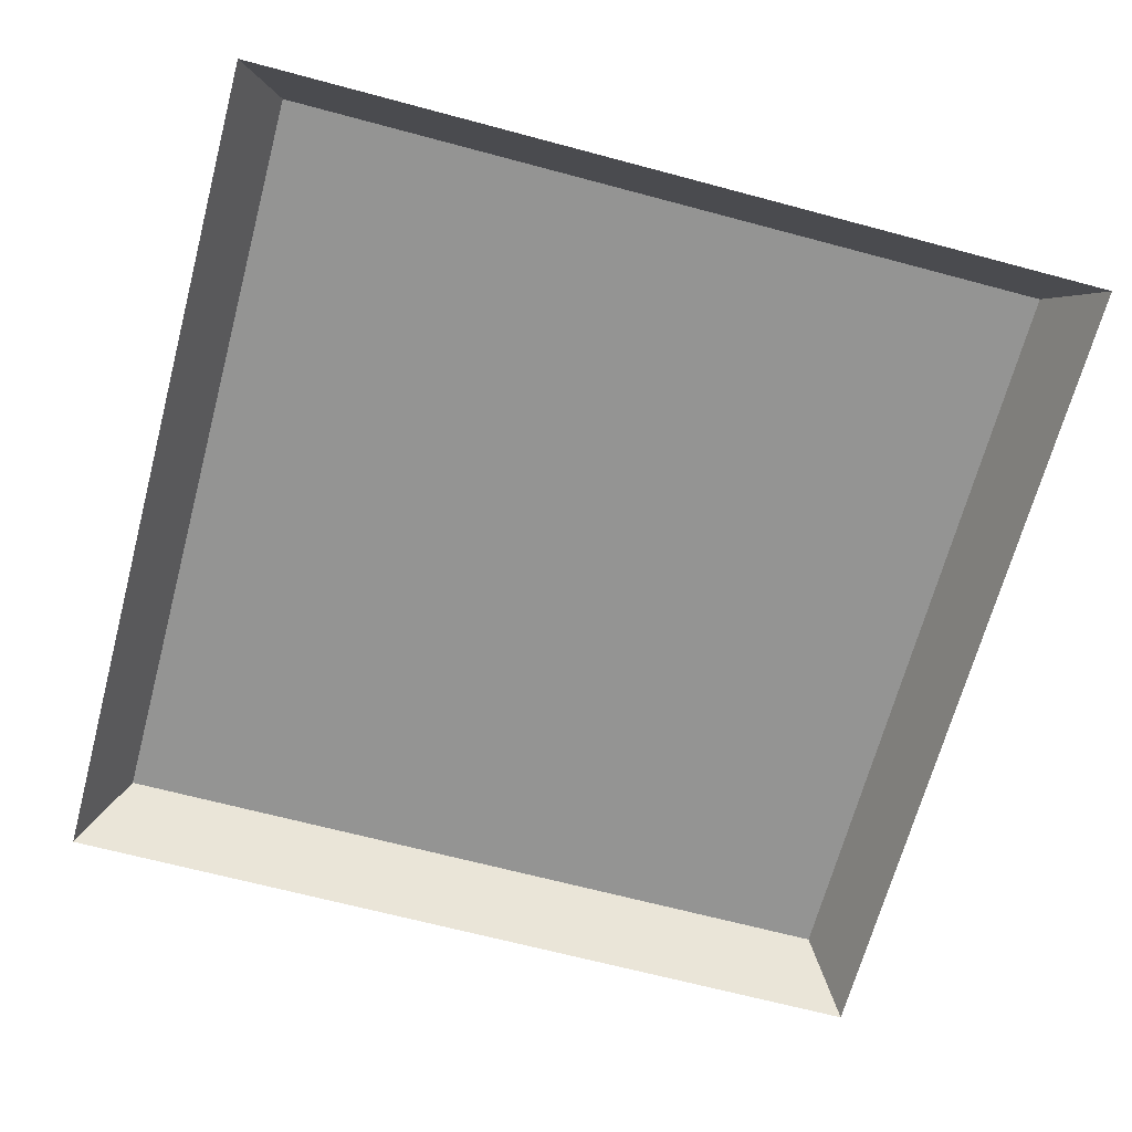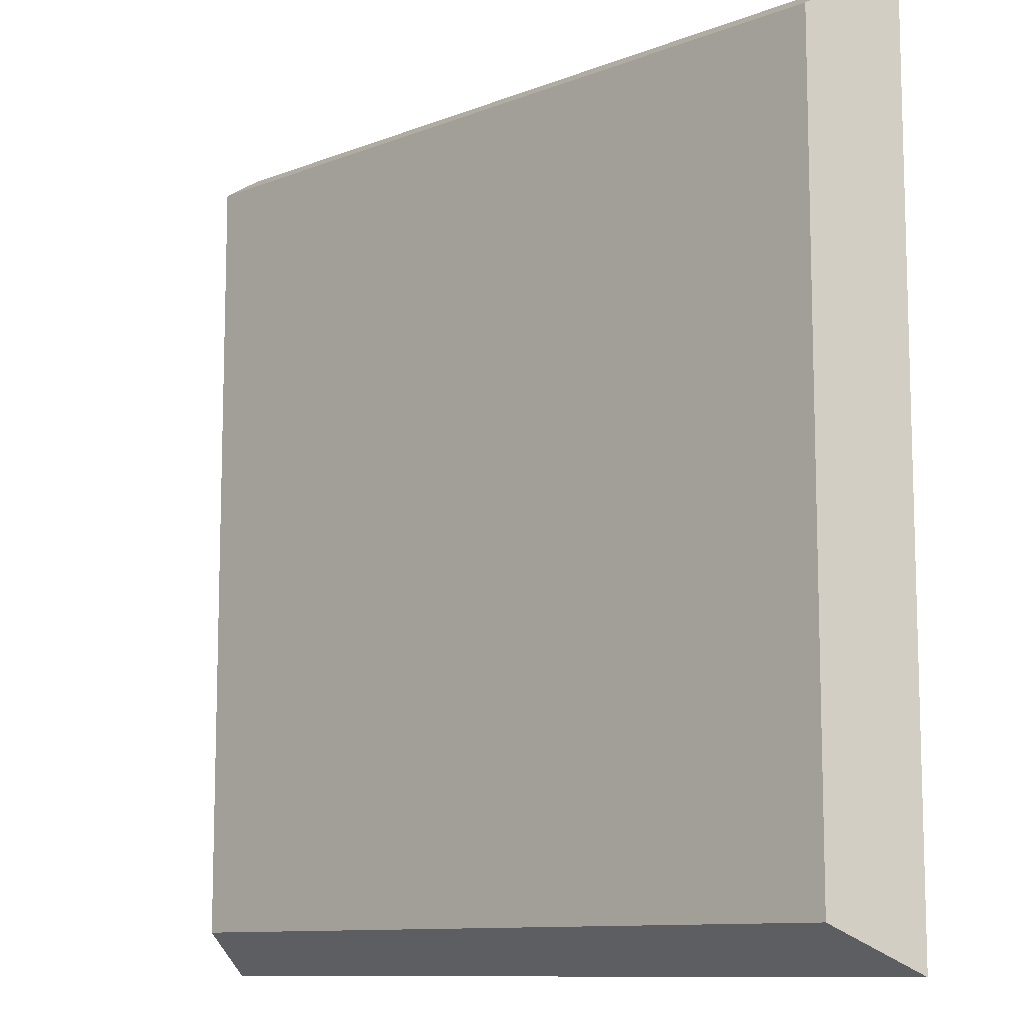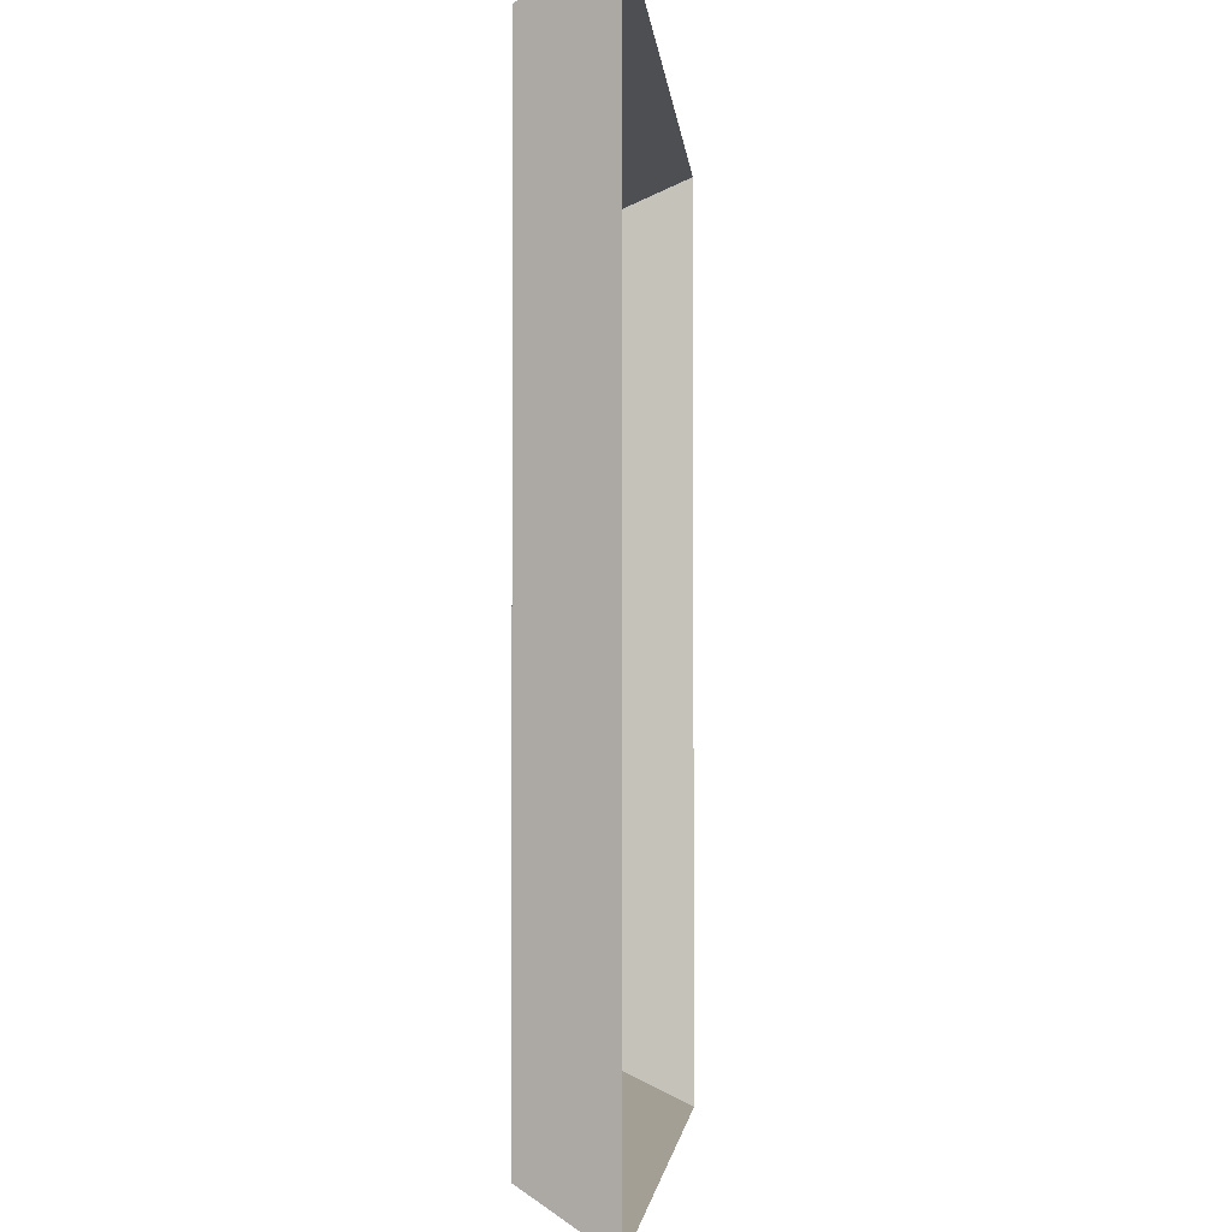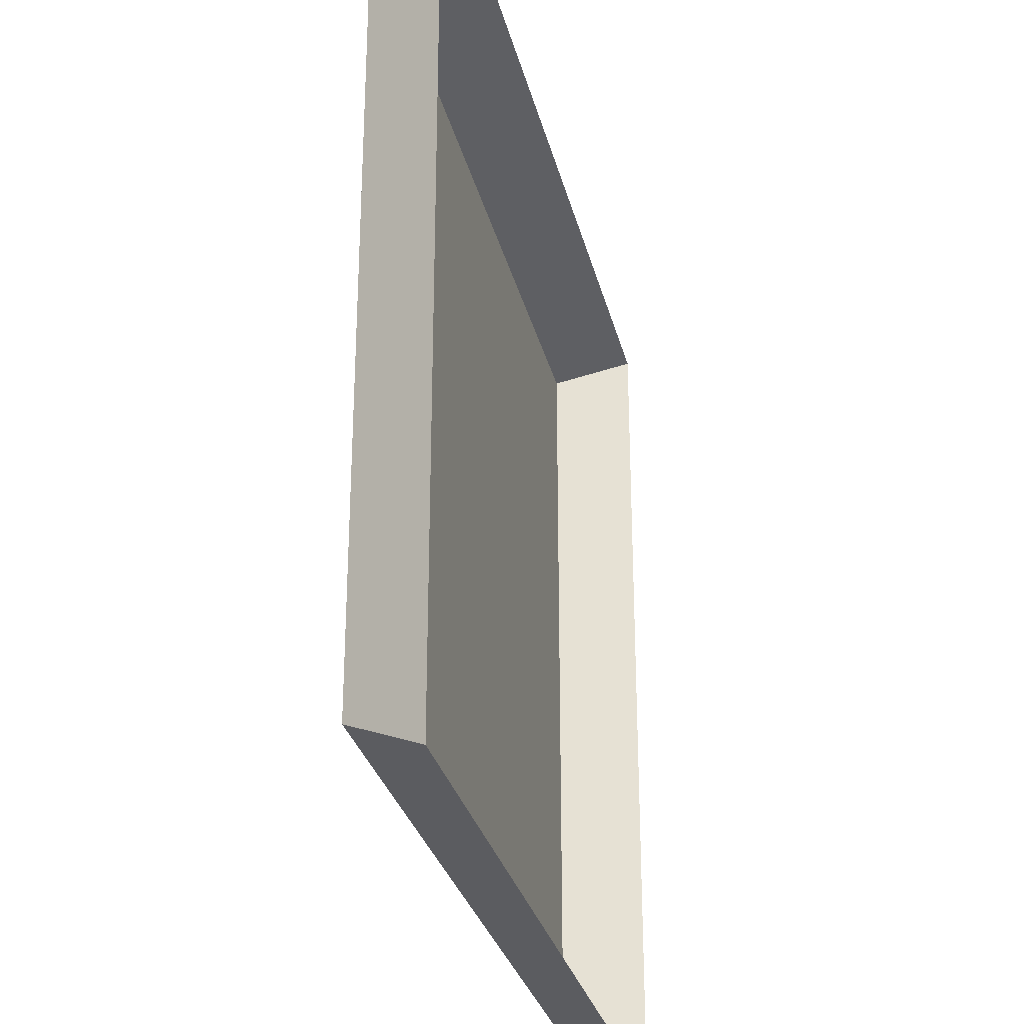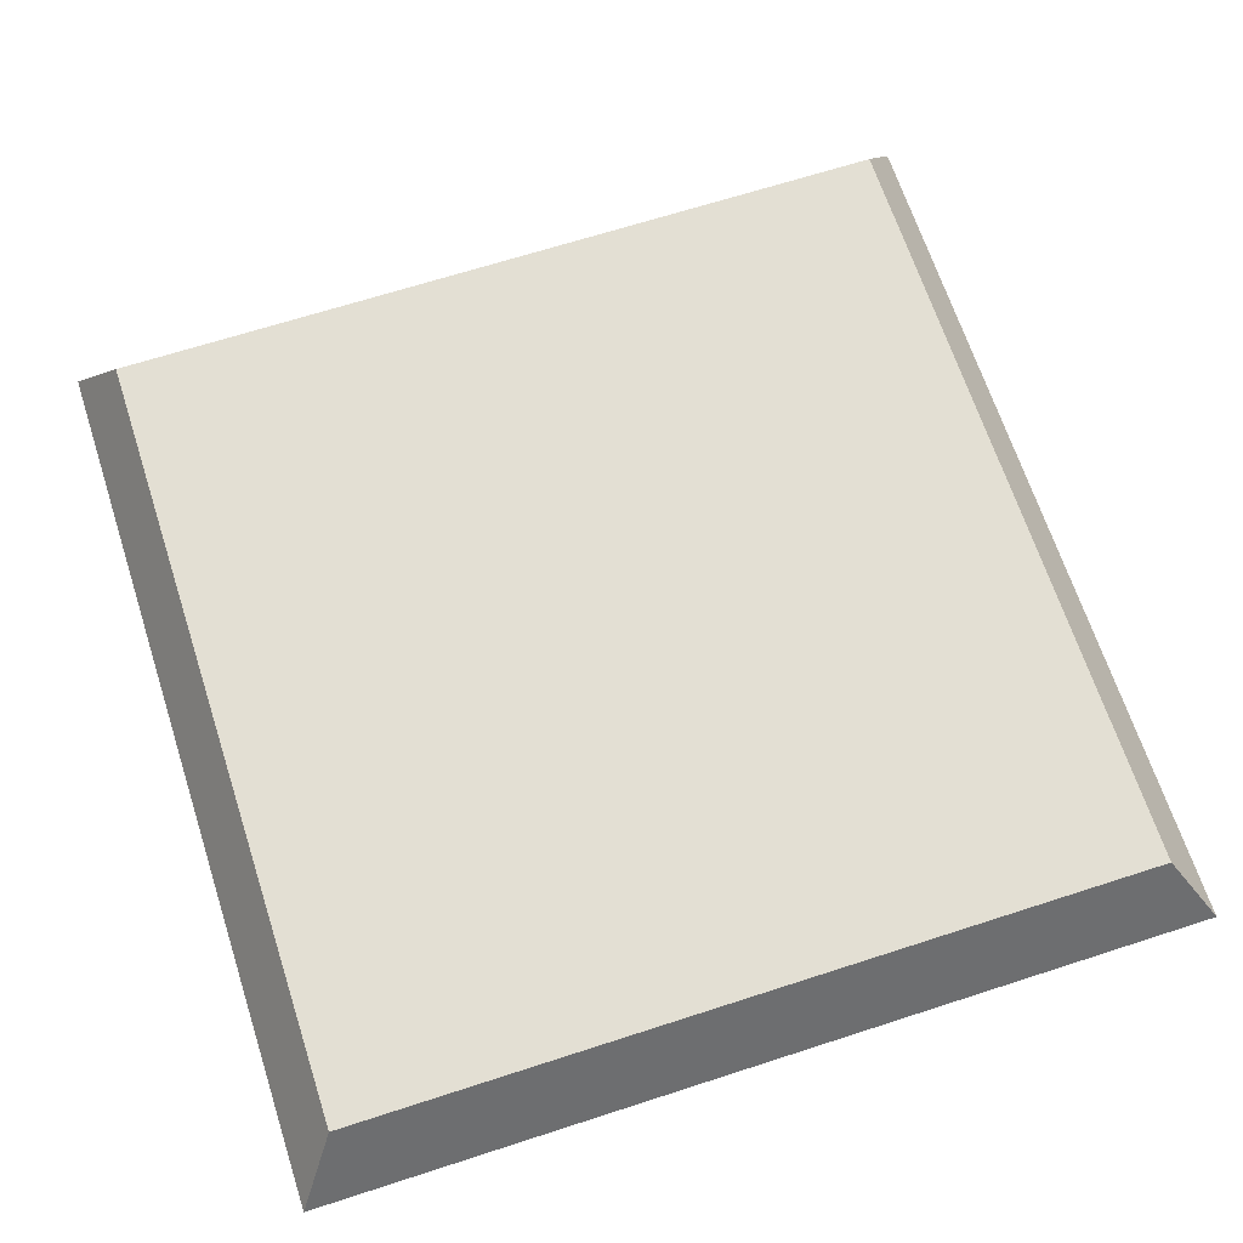
<metadata>
{"format":"obj","ext":"obj","renderer":"f3d","projection":"perspective","resolution":1024,"background":"white","views":[{"elev":-67.0,"azim":165.0,"up":"+Y"},{"elev":-10.4,"azim":-135.6,"up":"+Z"},{"elev":-2.8,"azim":-85.5,"up":"+Z"},{"elev":-29.4,"azim":-76.8,"up":"+Z"},{"elev":66.9,"azim":72.0,"up":"+Y"}]}
</metadata>
<code>
o mesh10/mesh10-geometry#mesh10-geometry
v 0.0805 -0.1479 0.1769
v 0.07726 -0.1479 0.157
v 0.07726 -0.1479 0.1769
v 0.0805 -0.1479 0.157
v 0.06608 -0.1479 0.1474
v 0.1285 -0.1479 0.2098
v 0.0805 -0.1479 0.1667
v 0.1285 -0.1479 0.1474
v 0.06608 -0.1479 0.2098
v 0.08838 -0.1479 0.1769
v 0.0805 -0.1479 0.1652
v 0.08766 -0.1479 0.157
v 0.132 -0.154 0.1439
v 0.06261 -0.154 0.1439
v 0.06261 -0.154 0.2133
v 0.09256 -0.1479 0.1769
v 0.09162 -0.1479 0.157
v 0.132 -0.154 0.2133
v 0.1057 -0.1479 0.1723
v 0.08373 -0.1479 0.1658
v 0.1074 -0.1479 0.1572
v 0.1193 -0.1479 0.1604
v 0.1059 -0.1479 0.1727
v 0.1055 -0.1479 0.1719
v 0.107 -0.1479 0.1574
v 0.1078 -0.1479 0.1571
v 0.1193 -0.1479 0.16
v 0.1193 -0.1479 0.1706
v 0.1062 -0.1479 0.1731
v 0.1057 -0.1479 0.1587
v 0.1055 -0.1479 0.1591
v 0.1053 -0.1479 0.1715
v 0.1059 -0.1479 0.1583
v 0.1066 -0.1479 0.1577
v 0.1071 -0.1479 0.1584
v 0.1074 -0.1479 0.1582
v 0.1082 -0.1479 0.157
v 0.1192 -0.1479 0.1596
v 0.1193 -0.1479 0.1711
v 0.1066 -0.1479 0.1734
v 0.1061 -0.1479 0.1709
v 0.1053 -0.1479 0.1596
v 0.1053 -0.1479 0.1711
v 0.1062 -0.1479 0.158
v 0.1066 -0.1479 0.1588
v 0.1068 -0.1479 0.1586
v 0.1077 -0.1479 0.158
v 0.108 -0.1479 0.1579
v 0.1087 -0.1479 0.157
v 0.119 -0.1479 0.1591
v 0.1192 -0.1479 0.1715
v 0.107 -0.1479 0.1736
v 0.1062 -0.1479 0.1716
v 0.106 -0.1479 0.1706
v 0.1061 -0.1479 0.1713
v 0.1053 -0.1479 0.16
v 0.1052 -0.1479 0.1706
v 0.1061 -0.1479 0.1601
v 0.1062 -0.1479 0.1594
v 0.1064 -0.1479 0.1591
v 0.1071 -0.1479 0.1727
v 0.1074 -0.1479 0.1729
v 0.1077 -0.1479 0.173
v 0.1083 -0.1479 0.1578
v 0.1159 -0.1479 0.157
v 0.1188 -0.1479 0.1587
v 0.119 -0.1479 0.1719
v 0.1074 -0.1479 0.1738
v 0.1066 -0.1479 0.1722
v 0.1064 -0.1479 0.1719
v 0.106 -0.1479 0.1605
v 0.1052 -0.1479 0.1604
v 0.1061 -0.1479 0.1598
v 0.1068 -0.1479 0.1725
v 0.108 -0.1479 0.1732
v 0.1083 -0.1479 0.1732
v 0.1087 -0.1479 0.1578
v 0.1163 -0.1479 0.157
v 0.1186 -0.1479 0.1583
v 0.1188 -0.1479 0.1723
v 0.1078 -0.1479 0.174
v 0.1085 -0.1479 0.1704
v 0.1158 -0.1479 0.1578
v 0.1162 -0.1479 0.1578
v 0.1167 -0.1479 0.1571
v 0.1183 -0.1479 0.158
v 0.1186 -0.1479 0.1727
v 0.1082 -0.1479 0.174
v 0.1087 -0.1479 0.1732
v 0.1087 -0.1479 0.163
v 0.1102 -0.1479 0.1604
v 0.1165 -0.1479 0.1579
v 0.1172 -0.1479 0.1572
v 0.1179 -0.1479 0.1577
v 0.1184 -0.1479 0.1598
v 0.1183 -0.1479 0.1731
v 0.1087 -0.1479 0.1741
v 0.1155 -0.1479 0.1704
v 0.1124 -0.1479 0.1658
v 0.1088 -0.1479 0.1623
v 0.1097 -0.1479 0.1607
v 0.1108 -0.1479 0.1601
v 0.1162 -0.1479 0.1732
v 0.1165 -0.1479 0.1732
v 0.1168 -0.1479 0.158
v 0.1176 -0.1479 0.1574
v 0.1181 -0.1479 0.1591
v 0.1183 -0.1479 0.1594
v 0.1185 -0.1479 0.1601
v 0.1185 -0.1479 0.1605
v 0.1179 -0.1479 0.1734
v 0.1184 -0.1479 0.1713
v 0.1159 -0.1479 0.1741
v 0.1158 -0.1479 0.1732
v 0.1115 -0.1479 0.1691
v 0.1103 -0.1479 0.163
v 0.1089 -0.1479 0.1617
v 0.1092 -0.1479 0.1612
v 0.1114 -0.1479 0.1599
v 0.1168 -0.1479 0.173
v 0.1172 -0.1479 0.1582
v 0.1174 -0.1479 0.1584
v 0.1177 -0.1479 0.1586
v 0.1179 -0.1479 0.1588
v 0.1185 -0.1479 0.1709
v 0.1185 -0.1479 0.1706
v 0.1176 -0.1479 0.1736
v 0.1181 -0.1479 0.1719
v 0.1183 -0.1479 0.1716
v 0.1163 -0.1479 0.174
v 0.1155 -0.1479 0.1691
v 0.1128 -0.1479 0.1675
v 0.1105 -0.1479 0.1623
v 0.1109 -0.1479 0.1618
v 0.1122 -0.1479 0.1599
v 0.1167 -0.1479 0.174
v 0.1172 -0.1479 0.1729
v 0.1172 -0.1479 0.1738
v 0.1177 -0.1479 0.1725
v 0.1179 -0.1479 0.1722
v 0.113 -0.1479 0.1649
v 0.1114 -0.1479 0.1615
v 0.112 -0.1479 0.1613
v 0.1129 -0.1479 0.1599
v 0.1154 -0.1479 0.1628
v 0.1174 -0.1479 0.1727
v 0.1142 -0.1479 0.1659
v 0.1128 -0.1479 0.1615
v 0.1135 -0.1479 0.1601
v 0.1154 -0.1479 0.1621
v 0.1153 -0.1479 0.1637
v 0.1149 -0.1479 0.1647
v 0.1134 -0.1479 0.1642
v 0.1133 -0.1479 0.1618
v 0.1141 -0.1479 0.1603
v 0.1152 -0.1479 0.1616
v 0.1146 -0.1479 0.1607
v 0.1137 -0.1479 0.1636
v 0.1136 -0.1479 0.1623
v 0.1149 -0.1479 0.1611
v 0.1138 -0.1479 0.163
f 1 2 3
f 2 1 4
f 4 1 7
f 4 7 11
f 10 11 7
f 20 10 16
f 11 10 20
f 20 12 11
f 12 20 17
f 30 19 23
f 31 24 19
f 25 35 21
f 21 36 26
f 27 28 22
f 41 23 29
f 31 19 30
f 30 23 33
f 42 24 31
f 42 32 24
f 34 45 25
f 25 46 35
f 21 35 36
f 26 36 47
f 26 48 37
f 38 39 27
f 27 39 28
f 53 29 40
f 54 23 41
f 41 29 55
f 33 23 54
f 56 32 42
f 56 43 32
f 33 58 44
f 44 59 34
f 34 60 45
f 25 45 46
f 26 47 48
f 37 48 64
f 37 64 49
f 50 51 38
f 38 51 39
f 69 40 52
f 55 29 53
f 53 40 70
f 71 33 54
f 72 43 56
f 43 72 57
f 58 33 71
f 44 58 73
f 44 73 59
f 34 59 60
f 49 64 77
f 49 77 65
f 66 67 50
f 50 67 51
f 61 52 68
f 70 40 69
f 69 52 74
f 74 52 61
f 61 68 62
f 62 81 63
f 63 81 75
f 65 77 83
f 65 84 78
f 79 80 66
f 66 80 67
f 62 68 81
f 75 81 88
f 75 88 76
f 65 83 84
f 78 84 92
f 78 92 85
f 86 95 79
f 79 87 80
f 76 88 97
f 76 97 89
f 85 92 105
f 85 105 93
f 94 107 86
f 86 108 95
f 79 95 109
f 79 110 87
f 112 96 87
f 89 97 113
f 98 115 82
f 115 99 82
f 116 100 90
f 101 116 91
f 91 116 102
f 93 105 121
f 93 122 106
f 106 123 94
f 94 124 107
f 86 107 108
f 79 109 110
f 126 87 110
f 128 111 96
f 129 96 112
f 112 87 125
f 89 113 114
f 115 98 131
f 99 115 132
f 100 116 117
f 118 116 101
f 102 116 133
f 102 134 119
f 114 113 103
f 103 130 104
f 104 136 120
f 93 121 122
f 106 122 123
f 94 123 124
f 125 87 126
f 139 127 111
f 140 111 128
f 128 96 129
f 103 113 130
f 99 132 141
f 117 116 118
f 102 133 134
f 119 134 142
f 119 143 135
f 104 130 136
f 120 136 138
f 120 138 137
f 146 138 127
f 146 127 139
f 139 111 140
f 141 132 147
f 119 142 143
f 135 143 148
f 135 148 144
f 137 138 146
f 141 147 153
f 144 148 154
f 144 154 149
f 150 151 145
f 157 147 152
f 153 147 158
f 149 154 159
f 149 159 155
f 156 151 150
f 160 152 151
f 155 147 157
f 157 152 160
f 158 147 161
f 155 159 161
f 160 151 156
f 161 147 155
f 3 2 1
f 4 1 2
f 3 5 2
f 1 6 3
f 7 1 4
f 4 2 8
f 8 2 5
f 5 3 9
f 6 9 3
f 10 6 1
f 7 10 1
f 11 7 4
f 12 4 8
f 8 5 13
f 5 9 14
f 9 6 15
f 16 6 10
f 7 11 10
f 11 4 12
f 17 12 8
f 14 13 5
f 8 13 6
f 15 14 9
f 18 15 6
f 19 6 16
f 16 10 20
f 20 10 11
f 11 12 20
f 17 20 12
f 21 17 8
f 18 6 13
f 6 22 8
f 23 6 19
f 24 19 16
f 20 17 16
f 25 17 21
f 26 21 8
f 22 27 8
f 22 6 28
f 29 6 23
f 23 19 30
f 19 24 31
f 32 24 16
f 16 17 33
f 34 17 25
f 21 35 25
f 26 36 21
f 37 26 8
f 27 38 8
f 22 28 27
f 28 6 39
f 40 6 29
f 29 23 41
f 30 19 31
f 33 23 30
f 31 24 42
f 24 32 42
f 43 32 16
f 33 17 44
f 30 16 33
f 44 17 34
f 25 45 34
f 35 46 25
f 36 35 21
f 47 36 26
f 37 48 26
f 49 37 8
f 38 50 8
f 27 39 38
f 28 39 27
f 39 6 51
f 52 6 40
f 40 29 53
f 41 23 54
f 55 29 41
f 31 16 30
f 54 23 33
f 42 16 31
f 42 32 56
f 32 43 56
f 57 43 16
f 44 58 33
f 34 59 44
f 45 60 34
f 46 45 25
f 35 61 46
f 36 62 35
f 47 63 36
f 48 47 26
f 64 48 37
f 49 64 37
f 65 49 8
f 50 66 8
f 38 51 50
f 39 51 38
f 51 6 67
f 68 6 52
f 52 40 69
f 53 29 55
f 70 40 53
f 54 71 41
f 55 41 58
f 54 33 71
f 56 16 42
f 56 43 72
f 57 72 43
f 57 16 72
f 71 33 58
f 73 58 44
f 59 73 44
f 60 59 34
f 45 69 60
f 46 74 45
f 61 74 46
f 62 61 35
f 63 62 36
f 75 63 47
f 48 75 47
f 64 76 48
f 77 64 49
f 65 77 49
f 78 65 8
f 66 79 8
f 50 67 66
f 51 67 50
f 67 6 80
f 81 6 68
f 68 52 61
f 69 40 70
f 74 52 69
f 53 55 73
f 70 53 59
f 58 41 71
f 73 55 58
f 72 16 56
f 59 53 73
f 60 70 59
f 69 70 60
f 74 69 45
f 61 52 74
f 62 68 61
f 63 81 62
f 75 81 63
f 76 75 48
f 82 76 64
f 64 77 82
f 83 77 65
f 78 84 65
f 85 78 8
f 79 86 8
f 66 80 79
f 67 80 66
f 80 6 87
f 88 6 81
f 81 68 62
f 88 81 75
f 76 88 75
f 89 76 82
f 90 82 77
f 83 91 77
f 84 83 65
f 92 84 78
f 85 92 78
f 93 85 8
f 86 94 8
f 79 95 86
f 80 87 79
f 87 6 96
f 97 6 88
f 97 88 76
f 89 97 76
f 98 89 82
f 99 82 90
f 90 77 100
f 101 77 91
f 102 91 83
f 84 103 83
f 92 104 84
f 105 92 85
f 93 105 85
f 106 93 8
f 94 106 8
f 86 107 94
f 95 108 86
f 109 95 79
f 87 110 79
f 96 6 111
f 87 96 112
f 113 6 97
f 113 97 89
f 114 89 98
f 82 115 98
f 82 99 115
f 116 99 90
f 100 77 117
f 90 100 116
f 118 77 101
f 91 116 101
f 102 116 91
f 119 102 83
f 103 114 83
f 104 103 84
f 120 104 92
f 105 120 92
f 121 105 93
f 106 122 93
f 94 123 106
f 107 124 94
f 108 107 86
f 95 112 108
f 109 125 95
f 110 109 79
f 110 87 126
f 111 6 127
f 96 111 128
f 112 96 129
f 125 87 112
f 130 6 113
f 114 113 89
f 131 114 98
f 131 98 115
f 132 115 99
f 133 99 116
f 117 77 118
f 117 116 100
f 101 116 118
f 133 116 102
f 119 134 102
f 135 119 83
f 114 131 83
f 103 113 114
f 104 130 103
f 120 136 104
f 137 120 105
f 121 137 105
f 122 121 93
f 123 122 106
f 124 123 94
f 107 128 124
f 108 129 107
f 112 129 108
f 125 112 95
f 126 125 109
f 110 126 109
f 126 87 125
f 127 6 138
f 111 127 139
f 128 111 140
f 129 96 128
f 136 6 130
f 130 113 103
f 115 132 131
f 141 132 99
f 134 99 133
f 118 116 117
f 134 133 102
f 142 134 119
f 135 143 119
f 144 135 83
f 131 145 83
f 136 130 104
f 138 136 120
f 137 138 120
f 146 137 121
f 122 146 121
f 123 139 122
f 124 140 123
f 128 140 124
f 129 128 107
f 138 6 136
f 127 138 146
f 139 127 146
f 140 111 139
f 147 131 132
f 147 132 141
f 141 99 148
f 142 99 134
f 143 142 119
f 148 143 135
f 144 148 135
f 149 144 83
f 145 150 83
f 145 131 151
f 146 138 137
f 139 146 122
f 140 139 123
f 152 131 147
f 153 147 141
f 148 99 143
f 154 141 148
f 143 99 142
f 154 148 144
f 149 154 144
f 155 149 83
f 150 156 83
f 145 151 150
f 151 131 152
f 152 147 157
f 158 147 153
f 153 141 154
f 159 154 149
f 155 159 149
f 157 155 83
f 156 160 83
f 150 151 156
f 151 152 160
f 157 147 155
f 160 152 157
f 161 147 158
f 158 153 159
f 159 153 154
f 161 159 155
f 160 157 83
f 156 151 160
f 155 147 161
f 161 158 159
f 2 5 3
f 3 6 1
f 8 2 4
f 5 2 8
f 9 3 5
f 3 9 6
f 1 6 10
f 1 10 7
f 8 4 12
f 13 5 8
f 14 9 5
f 15 6 9
f 10 6 16
f 12 4 11
f 8 12 17
f 5 13 14
f 6 13 8
f 9 14 15
f 6 15 18
f 16 6 19
f 8 17 21
f 13 6 18
f 8 22 6
f 19 6 23
f 16 19 24
f 16 17 20
f 21 17 25
f 8 21 26
f 8 27 22
f 28 6 22
f 23 6 29
f 16 24 32
f 33 17 16
f 25 17 34
f 8 26 37
f 8 38 27
f 39 6 28
f 29 6 40
f 16 32 43
f 44 17 33
f 33 16 30
f 34 17 44
f 8 37 49
f 8 50 38
f 51 6 39
f 40 6 52
f 30 16 31
f 31 16 42
f 16 43 57
f 46 61 35
f 35 62 36
f 36 63 47
f 8 49 65
f 8 66 50
f 67 6 51
f 52 6 68
f 41 71 54
f 58 41 55
f 42 16 56
f 72 16 57
f 60 69 45
f 45 74 46
f 46 74 61
f 35 61 62
f 36 62 63
f 47 63 75
f 47 75 48
f 48 76 64
f 8 65 78
f 8 79 66
f 80 6 67
f 68 6 81
f 73 55 53
f 59 53 70
f 71 41 58
f 58 55 73
f 56 16 72
f 73 53 59
f 59 70 60
f 60 70 69
f 45 69 74
f 48 75 76
f 64 76 82
f 82 77 64
f 8 78 85
f 8 86 79
f 87 6 80
f 81 6 88
f 82 76 89
f 77 82 90
f 77 91 83
f 8 85 93
f 8 94 86
f 96 6 87
f 88 6 97
f 82 89 98
f 90 82 99
f 100 77 90
f 91 77 101
f 83 91 102
f 83 103 84
f 84 104 92
f 8 93 106
f 8 106 94
f 111 6 96
f 97 6 113
f 98 89 114
f 90 99 116
f 117 77 100
f 101 77 118
f 83 102 119
f 83 114 103
f 84 103 104
f 92 104 120
f 92 120 105
f 108 112 95
f 95 125 109
f 127 6 111
f 113 6 130
f 98 114 131
f 116 99 133
f 118 77 117
f 83 119 135
f 83 131 114
f 105 120 137
f 105 137 121
f 124 128 107
f 107 129 108
f 108 129 112
f 95 112 125
f 109 125 126
f 109 126 110
f 138 6 127
f 130 6 136
f 131 132 115
f 133 99 134
f 83 135 144
f 83 145 131
f 121 137 146
f 121 146 122
f 122 139 123
f 123 140 124
f 124 140 128
f 107 128 129
f 136 6 138
f 132 131 147
f 148 99 141
f 134 99 142
f 83 144 149
f 83 150 145
f 151 131 145
f 122 146 139
f 123 139 140
f 147 131 152
f 143 99 148
f 148 141 154
f 142 99 143
f 83 149 155
f 83 156 150
f 152 131 151
f 154 141 153
f 83 155 157
f 83 160 156
f 159 153 158
f 154 153 159
f 83 157 160
f 159 158 161

</code>
